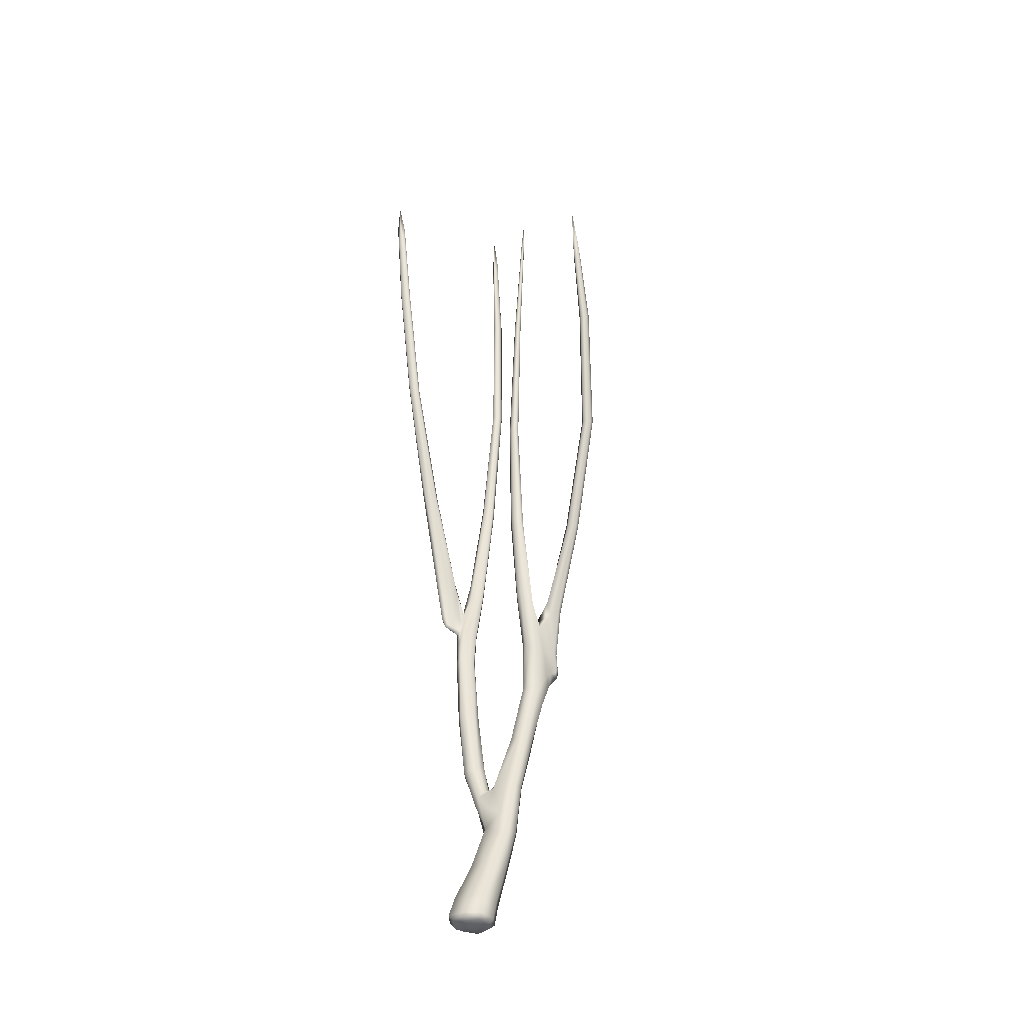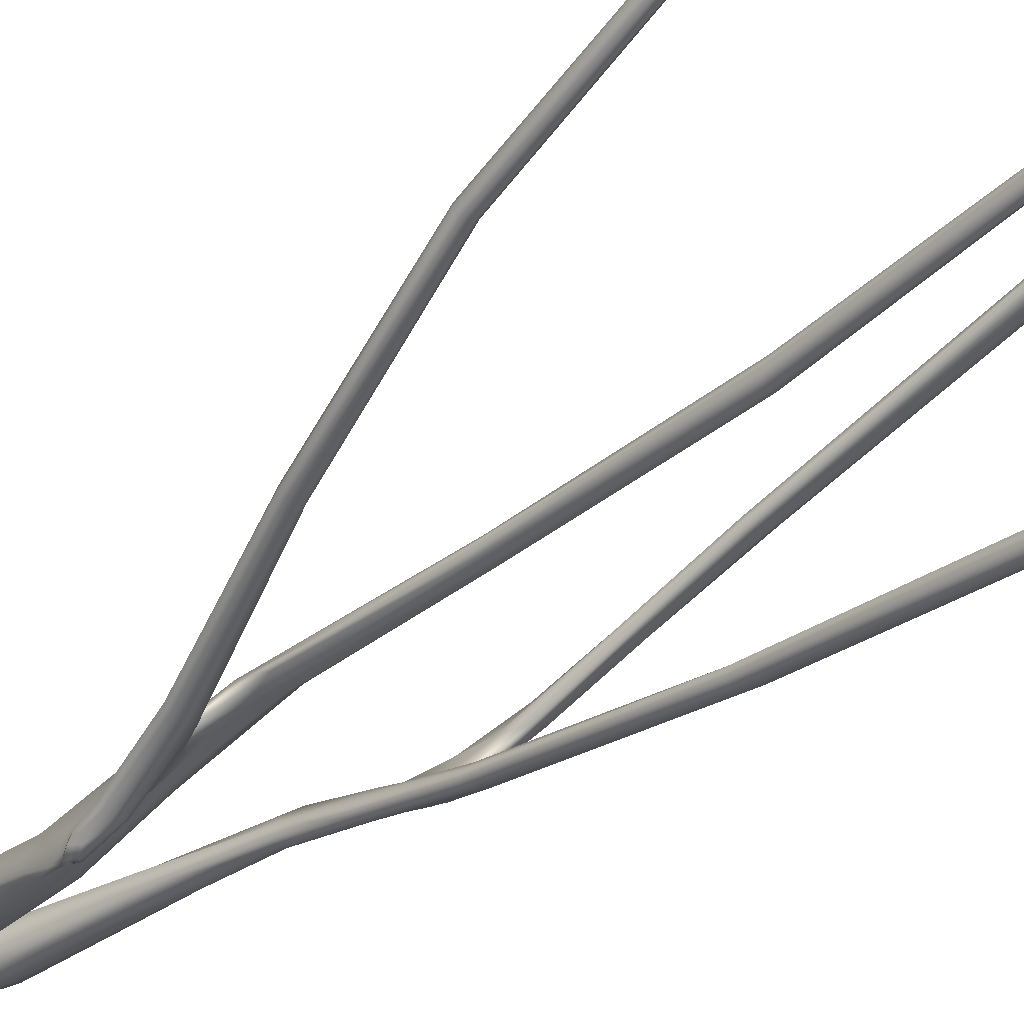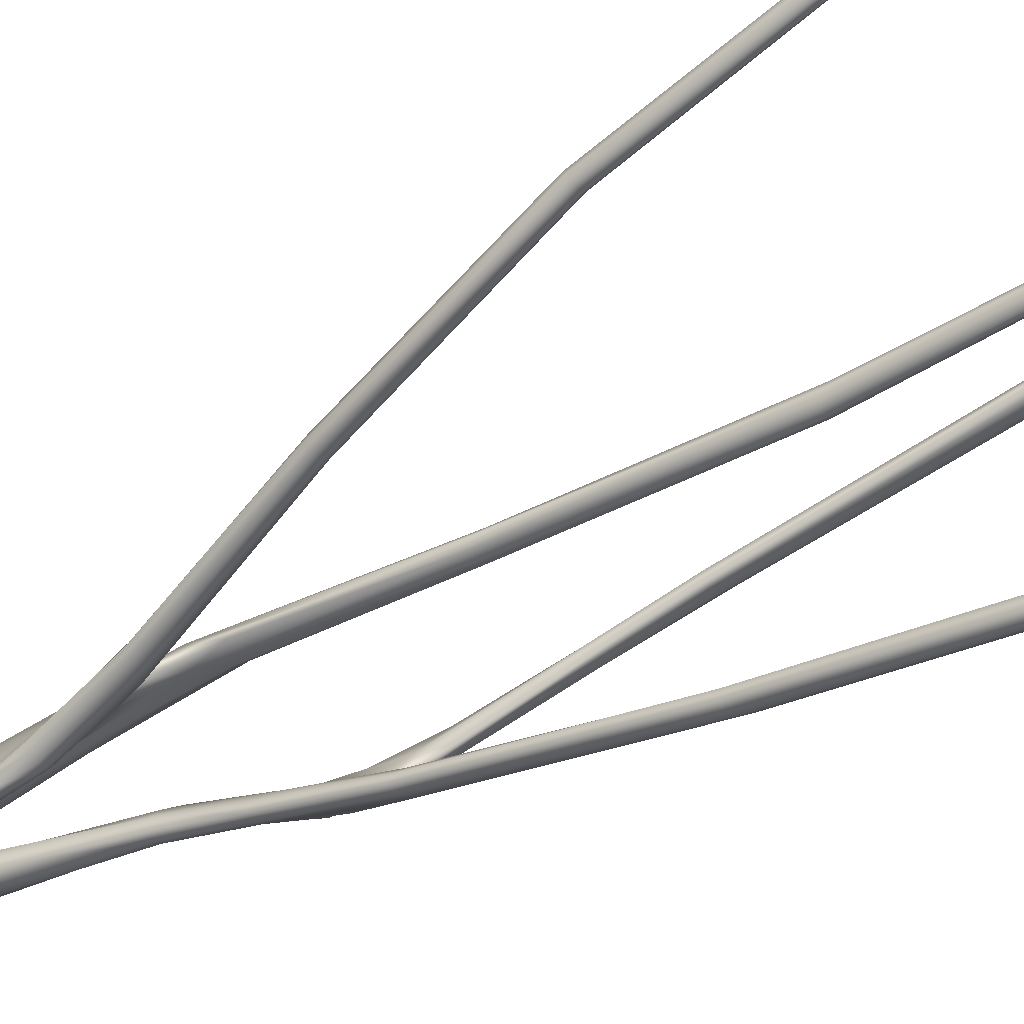
<metadata>
{"format":"obj","ext":"obj","renderer":"f3d","projection":"perspective","resolution":1024,"background":"white","views":[{"elev":-34.5,"azim":-158.4,"up":"+Z"},{"elev":-36.5,"azim":-43.2,"up":"+Y"},{"elev":-43.2,"azim":-58.0,"up":"+Y"}]}
</metadata>
<code>
g LimeShrub
v -0.05754 -0.1297 0.1456
v -0.1285 -0.1061 0.1429
v -0.1627 -0.1453 0.3573
v -0.09303 -0.06655 -0.06219
v -0.1523 -0.03526 0.1353
v -0.1048 -0.1645 0.3597
v -0.118 -0.1752 0.4851
v -0.03498 -0.1559 0.3887
v 0.01331 -0.106 0.1443
v 0.07428 -0.06652 -0.05596
v 0.03693 -0.03519 0.14
v -0.00937 -0.09443 -0.05935
v 0.006732 -0.08267 -0.1572
v -0.1825 -0.08739 0.3428
v -0.1894 -0.1043 0.4665
v -0.1636 -0.02948 0.3283
v -0.171 -0.1575 0.4827
v -0.1796 -0.178 0.6271
v -0.05124 -0.1742 0.5045
v 0.008593 -0.1716 0.5714
v -0.0627 -0.1759 0.615
v -0.1295 -0.195 0.6311
v -0.1716 -0.2575 0.9067
v -0.1289 0.03558 0.1289
v -0.09315 0.1008 -0.06098
v -0.05786 0.05922 0.1298
v -0.121 0.0171 -0.0627
v -0.1106 0.03469 -0.1582
v -0.08127 -0.05333 -0.1597
v -0.05847 -0.03044 -0.1828
v -0.1292 -0.2412 0.9138
v -0.1756 -0.28 1.237
v -0.1161 -0.1944 0.9177
v -0.1056 -0.01017 0.3262
v -0.1196 -0.03326 0.4479
v -0.03519 -0.03075 0.3646
v 0.01324 0.03564 0.1347
v 0.07432 0.1009 -0.05377
v -0.1725 -0.05101 0.4504
v -0.1819 -0.07499 0.6026
v -0.009425 0.1287 -0.05709
v 0.006765 0.1522 -0.1501
v -0.1973 -0.1265 0.614
v -0.2308 -0.1949 0.8926
v -0.0813 0.1227 -0.1544
v -0.05847 0.1001 -0.1793
v -0.215 -0.2423 0.8988
v -0.2574 -0.3106 1.222
v -0.2097 -0.2954 1.219
v -0.2095 -0.2416 1.474
v -0.08133 0.03486 -0.1905
v 0.006813 0.03495 -0.1988
v 0.00681 0.1231 -0.1854
v 0.07206 0.1002 -0.1747
v 0.006785 -0.05326 -0.1897
v 0.07202 -0.0304 -0.1782
v 0.09482 0.1229 -0.1476
v 0.1241 0.03479 -0.1491
v 0.09493 0.03493 -0.1846
v 0.09474 -0.05331 -0.1529
v 0.1022 0.01719 -0.05374
v -0.00571 -0.08691 0.3544
v 0.04023 -0.1025 0.5117
v 0.03219 -0.1545 0.5331
v 0.1022 -0.1452 0.7243
v 0.03239 -0.05045 0.5141
v 0.09817 -0.05363 0.713
v 0.008362 -0.03309 0.5471
v 0.1133 -0.09801 0.7133
v 0.1522 -0.08943 1.061
v -0.05212 -0.03322 0.4748
v -0.06418 -0.0599 0.5957
v -0.1321 -0.05789 0.6039
v -0.1753 -0.1319 0.9035
v -0.2179 -0.1474 0.8926
v -0.2655 -0.2241 1.235
v -0.2676 -0.2742 1.166
v -0.2859 -0.329 1.298
v 0.05801 -0.04236 0.7271
v 0.01919 -0.06174 0.7448
v 0.093 -0.07047 1.077
v -0.01561 -0.05037 0.5862
v -0.02328 -0.1022 0.6068
v 0.1314 -0.06468 1.066
v 0.1472 -0.08924 1.464
v 0.1133 -0.1136 1.437
v 0.092 -0.1447 1.441
v 0.1189 -0.168 1.645
v 0.06008 -0.09662 1.086
v 0.05559 -0.1329 1.088
v 0.007999 -0.1093 0.7554
v 0.02314 -0.1541 0.7555
v -0.05804 -0.1258 0.656
v -0.01507 -0.1541 0.6036
v -0.1317 -0.1477 0.9152
v -0.1831 -0.204 1.254
v 0.06331 -0.165 0.7417
v 0.1147 -0.1519 1.072
v 0.07524 -0.1584 1.082
v 0.1185 -0.1766 1.425
v -0.1675 -0.2414 1.251
v -0.1824 -0.2002 1.515
v -0.2199 -0.1925 1.238
v -0.2368 -0.1769 1.498
v 0.1488 -0.1251 1.062
v 0.1836 -0.1184 1.445
v 0.1511 -0.1554 1.416
v 0.1607 -0.1985 1.63
v -0.1825 -0.2262 1.498
v -0.1653 -0.1511 1.816
v 0.1694 -0.09284 1.398
v 0.1779 -0.1243 1.568
v 0.13 -0.2184 1.626
v 0.1067 -0.215 1.63
v 0.1207 -0.2973 1.933
v 0.09623 -0.1694 1.435
v 0.09987 -0.1957 1.637
v 0.09437 -0.2705 1.935
v 0.09911 -0.2891 1.929
v 0.08586 -0.4111 2.589
v 0.1633 -0.1247 1.605
v 0.1627 -0.1523 1.699
v 0.1776 -0.1414 1.66
v 0.1458 -0.1482 1.663
v 0.1498 -0.2262 1.915
v 0.115 -0.2499 1.952
v 0.1071 -0.3758 2.607
v 0.08616 -0.3901 2.593
v 0.08224 -0.4861 3.406
v 0.1012 -0.4269 2.595
v 0.08614 -0.5317 3.407
v 0.1271 -0.4258 2.609
v 0.07741 -0.5097 3.405
v 0.08425 -0.5139 4.171
v 0.1504 -0.2868 1.95
v 0.1813 -0.257 1.913
v 0.1889 -0.1788 1.649
v 0.2047 -0.1832 1.688
v 0.1955 -0.1456 1.593
v 0.2072 -0.1627 1.653
v 0.1895 -0.1467 1.633
v 0.2161 -0.1228 1.654
v 0.1072 -0.537 3.412
v 0.127 -0.527 3.417
v 0.1072 -0.5417 4.165
v 0.148 -0.4122 2.623
v 0.1483 -0.3905 2.627
v 0.09014 -0.5362 4.169
v 0.1009 -0.5041 4.575
v 0.2342 -0.1369 1.672
v 0.2514 -0.1521 1.733
v 0.2536 -0.1109 1.687
v 0.2211 -0.1835 1.724
v 0.2325 -0.1656 1.911
v 0.2034 -0.2129 1.785
v 0.1894 -0.2111 1.819
v 0.1704 -0.2625 2.017
v 0.2462 -0.09102 1.674
v 0.2683 -0.08954 1.734
v 0.2319 -0.09473 1.693
v 0.2742 -0.1128 1.731
v 0.2966 -0.0738 1.963
v 0.2726 -0.1095 1.963
v 0.3028 0.05013 2.485
v 0.2056 -0.1157 1.679
v 0.2113 -0.1213 1.741
v 0.2439 -0.08984 1.738
v 0.2684 -0.04706 1.967
v 0.292 -0.05006 1.965
v 0.3269 0.09579 2.497
v 0.3266 0.07363 2.494
v 0.3617 0.2394 3.177
v 0.1808 -0.1526 1.732
v 0.2003 -0.1359 1.915
v 0.2356 -0.07366 1.968
v 0.2809 0.09323 2.483
v 0.3098 0.1059 2.493
v 0.357 0.2747 3.173
v 0.3672 0.2589 3.181
v 0.4068 0.35 3.867
v 0.1726 -0.1876 1.789
v 0.215 -0.1399 1.986
v 0.2568 0.04757 2.471
v 0.2575 0.0698 2.474
v 0.3098 0.264 3.137
v 0.3326 0.2753 3.154
v 0.3761 0.3683 3.847
v 0.3988 0.365 3.861
v 0.2736 0.03741 2.475
v 0.3145 0.2286 3.141
v 0.3043 0.2445 3.133
v 0.3467 0.3443 3.831
v 0.415 0.3894 4.244
v 0.3388 0.2282 3.16
v 0.3774 0.3261 3.851
v 0.3537 0.361 3.834
v 0.3818 0.3854 4.231
v 0.3997 0.3336 3.864
v 0.4157 0.3681 4.245
v 0.4288 0.3902 4.38
v 0.4164 0.4004 4.549
v 0.4059 0.4006 4.374
v 0.3841 0.3839 4.368
v 0.407 0.3736 4.374
v 0.3826 0.364 4.232
v 0.3547 0.3291 3.837
v 0.133 -0.374 2.622
v 0.1228 -0.4806 3.416
v 0.1018 -0.4756 3.411
v 0.1062 -0.4798 4.164
v 0.1317 -0.5029 3.418
v 0.1291 -0.5076 4.158
v 0.1231 -0.4851 4.16
v 0.08958 -0.49 4.169
v 0.1003 -0.4709 4.575
v 0.1229 -0.466 4.563
v 0.124 -0.5318 4.16
v 0.1237 -0.4995 4.562
v 0.09949 -0.48 4.721
v 0.1162 -0.4646 4.892
v 0.1133 -0.4541 4.711
v 0.1281 -0.4723 4.699
v 0.1143 -0.4982 4.71
v -0.2027 -0.1788 1.517
v -0.1977 -0.127 1.833
v -0.173 -0.1351 1.832
v -0.1515 -0.1099 2.322
v -0.2291 -0.1343 1.813
v -0.2003 -0.1137 2.314
v -0.2614 -0.1532 1.749
v -0.2713 -0.1957 1.477
v -0.2928 -0.2365 1.476
v -0.1757 -0.1033 2.326
v -0.1683 -0.08732 2.973
v -0.29 -0.2842 1.343
v -0.3047 -0.3232 1.376
v -0.1394 -0.1262 2.307
v -0.135 -0.1155 2.953
v -0.1513 -0.1448 2.289
v -0.1479 -0.0965 2.965
v -0.1924 -0.06663 3.742
v -0.1852 -0.1676 1.791
v -0.2221 -0.1786 1.732
v -0.2424 -0.259 1.459
v -0.2605 -0.2907 1.471
v -0.2772 -0.3412 1.341
v -0.2891 -0.3675 1.384
v -0.2987 -0.3605 1.345
v -0.3189 -0.3696 1.364
v -0.1403 -0.1348 2.943
v -0.1567 -0.1448 2.94
v -0.1847 -0.09938 3.731
v -0.1754 -0.1556 2.277
v -0.2001 -0.1486 2.281
v -0.1823 -0.08293 3.735
v -0.2256 -0.05911 4.208
v -0.3084 -0.3764 1.4
v -0.292 -0.3384 1.492
v -0.3197 -0.3626 1.422
v -0.2736 -0.322 1.488
v -0.2977 -0.2387 1.693
v -0.2518 -0.2266 1.602
v -0.2673 -0.1981 1.649
v -0.2422 -0.1618 1.821
v -0.3342 -0.3581 1.396
v -0.3321 -0.3279 1.484
v -0.3357 -0.3365 1.415
v -0.3125 -0.3403 1.489
v -0.3533 -0.2674 1.723
v -0.3326 -0.2565 1.727
v -0.493 -0.1316 2.193
v -0.3253 -0.3372 1.389
v -0.3295 -0.2983 1.482
v -0.341 -0.3108 1.481
v -0.3926 -0.2481 1.717
v -0.3777 -0.2625 1.719
v -0.5359 -0.1454 2.189
v -0.5123 -0.147 2.193
v -0.6773 0.008993 2.799
v -0.3095 -0.2778 1.482
v -0.3425 -0.2169 1.691
v -0.3847 -0.2306 1.72
v -0.5439 -0.1113 2.182
v -0.5507 -0.1317 2.185
v -0.7103 0.02345 2.787
v -0.6977 0.009862 2.795
v -0.7542 0.1894 3.435
v -0.2875 -0.2024 1.608
v -0.3341 -0.1969 1.769
v -0.5011 -0.09753 2.186
v -0.5244 -0.0959 2.182
v -0.6867 0.06144 2.772
v -0.704 0.04482 2.778
v -0.7615 0.223 3.419
v -0.7661 0.2024 3.427
v -0.4864 -0.1111 2.19
v -0.6539 0.0473 2.785
v -0.6664 0.06073 2.776
v -0.7282 0.2385 3.418
v -0.7627 0.3111 3.794
v -0.6601 0.02576 2.794
v -0.721 0.205 3.434
v -0.7467 0.2391 3.414
v -0.7496 0.3374 3.787
v -0.7358 0.1888 3.439
v -0.7405 0.3013 3.802
v -0.7547 0.3389 3.927
v -0.7482 0.4036 4.089
v -0.7612 0.3628 3.918
v -0.7382 0.3736 3.919
v -0.7316 0.3497 3.928
v -0.7274 0.3276 3.795
v -0.7163 0.2257 3.426
v -0.2127 -0.132 2.296
v -0.1906 -0.1168 2.959
v -0.1773 -0.1357 2.947
v -0.2102 -0.09997 3.736
v -0.185 -0.09736 2.969
v -0.2179 -0.06723 3.747
v -0.2205 -0.08382 3.743
v -0.1955 -0.1078 3.731
v -0.2338 -0.07558 4.206
v -0.2489 -0.06026 4.211
v -0.207 -0.05867 3.748
v -0.2406 -0.04366 4.213
v -0.2412 -0.06064 4.372
v -0.266 -0.04073 4.586
v -0.2546 -0.06163 4.374
v -0.2584 -0.0421 4.376
v -0.245 -0.04111 4.375
g LimeShrub_0
f 3 2 1
f 2 4 1
f 2 3 5
f 4 2 5
f 6 3 1
f 3 6 7
f 8 6 1
f 6 8 7
f 9 8 1
f 10 9 1
f 8 9 11
f 9 10 11
f 4 12 1
f 12 10 1
f 12 4 13
f 10 12 13
f 3 14 5
f 14 3 15
f 14 16 5
f 16 14 15
f 17 3 7
f 3 17 15
f 18 17 7
f 17 18 15
f 8 19 7
f 19 8 20
f 19 21 7
f 21 19 20
f 21 22 7
f 22 18 7
f 22 21 23
f 18 22 23
f 16 24 5
f 24 25 5
f 24 16 26
f 25 24 26
f 25 27 5
f 27 25 28
f 27 4 5
f 4 27 28
f 29 4 28
f 4 29 13
f 30 29 28
f 29 30 13
f 21 31 23
f 31 32 23
f 31 21 33
f 32 31 33
f 16 34 26
f 34 16 35
f 34 36 26
f 36 34 35
f 36 37 26
f 37 38 26
f 16 39 35
f 39 40 35
f 39 16 15
f 40 39 15
f 37 36 11
f 38 37 11
f 38 41 26
f 41 38 42
f 41 25 26
f 25 41 42
f 43 40 15
f 40 43 44
f 18 43 15
f 43 18 44
f 45 25 42
f 25 45 28
f 45 46 28
f 46 45 42
f 18 47 44
f 47 18 23
f 48 47 23
f 47 48 44
f 49 48 23
f 48 49 50
f 32 49 23
f 49 32 50
f 46 51 28
f 51 46 52
f 51 30 28
f 30 51 52
f 53 46 42
f 46 53 52
f 54 53 42
f 53 54 52
f 55 30 52
f 30 55 13
f 56 55 52
f 55 56 13
f 57 54 42
f 54 57 58
f 38 57 42
f 57 38 58
f 54 59 52
f 59 56 52
f 59 54 58
f 56 59 58
f 56 60 13
f 60 56 58
f 60 10 13
f 10 60 58
f 38 61 58
f 61 10 58
f 61 38 11
f 10 61 11
f 36 62 11
f 62 36 63
f 62 8 11
f 8 62 63
f 64 8 63
f 65 64 63
f 8 64 20
f 64 65 20
f 36 66 63
f 66 67 63
f 66 36 68
f 67 66 68
f 69 65 63
f 67 69 63
f 65 69 70
f 69 67 70
f 36 71 68
f 71 36 35
f 72 71 35
f 71 72 68
f 73 72 35
f 72 73 74
f 40 73 35
f 73 40 74
f 40 75 74
f 75 40 44
f 76 75 44
f 75 76 74
f 77 76 44
f 76 77 78
f 48 77 44
f 77 48 78
f 79 67 68
f 80 79 68
f 67 79 81
f 79 80 81
f 72 82 68
f 82 80 68
f 82 72 83
f 80 82 83
f 84 67 81
f 67 84 70
f 85 84 81
f 84 85 70
f 86 85 81
f 87 86 81
f 85 86 88
f 86 87 88
f 80 89 81
f 89 87 81
f 89 80 90
f 87 89 90
f 91 80 83
f 80 91 90
f 92 91 83
f 91 92 90
f 72 93 83
f 93 21 83
f 93 72 33
f 21 93 33
f 21 94 83
f 94 92 83
f 94 21 20
f 92 94 20
f 72 95 33
f 95 96 33
f 95 72 74
f 96 95 74
f 97 92 20
f 92 97 98
f 65 97 20
f 97 65 98
f 92 99 90
f 99 92 98
f 99 100 90
f 100 99 98
f 96 101 33
f 101 96 102
f 101 32 33
f 32 101 102
f 103 96 74
f 96 103 104
f 76 103 74
f 103 76 104
f 65 105 98
f 105 65 70
f 105 106 98
f 106 105 70
f 106 107 98
f 107 100 98
f 107 106 108
f 100 107 108
f 109 32 102
f 110 109 102
f 32 109 50
f 109 110 50
f 111 106 70
f 106 111 112
f 85 111 70
f 111 85 112
f 113 100 108
f 100 113 114
f 115 113 108
f 113 115 114
f 116 100 114
f 100 116 90
f 116 87 90
f 87 116 114
f 117 87 114
f 118 117 114
f 87 117 88
f 117 118 88
f 115 119 114
f 119 118 114
f 119 115 120
f 118 119 120
f 85 121 112
f 121 85 122
f 121 123 112
f 123 121 122
f 124 85 88
f 85 124 122
f 125 124 88
f 124 125 122
f 126 125 88
f 118 126 88
f 126 118 127
f 125 126 127
f 128 118 120
f 118 128 127
f 129 128 120
f 128 129 127
f 115 130 120
f 130 131 120
f 130 115 132
f 131 130 132
f 133 129 120
f 131 133 120
f 129 133 134
f 133 131 134
f 115 135 132
f 135 115 108
f 136 135 108
f 135 136 132
f 137 136 108
f 136 137 138
f 106 137 108
f 137 106 138
f 106 139 138
f 139 140 138
f 139 106 112
f 140 139 112
f 141 140 112
f 140 141 142
f 123 141 112
f 141 123 142
f 143 131 132
f 144 143 132
f 131 143 145
f 143 144 145
f 136 146 132
f 146 144 132
f 146 136 147
f 144 146 147
f 148 131 145
f 131 148 134
f 149 148 145
f 148 149 134
f 150 140 142
f 140 150 151
f 152 150 142
f 150 152 151
f 153 140 151
f 140 153 138
f 153 154 138
f 154 153 151
f 154 155 138
f 155 154 156
f 155 136 138
f 136 155 156
f 157 136 156
f 136 157 147
f 125 157 156
f 157 125 147
f 158 152 142
f 152 158 159
f 160 158 142
f 158 160 159
f 152 161 151
f 161 152 159
f 161 162 151
f 162 161 159
f 163 154 151
f 162 163 151
f 154 163 164
f 163 162 164
f 165 160 142
f 160 165 166
f 123 165 142
f 165 123 166
f 160 167 159
f 167 160 166
f 167 168 159
f 168 167 166
f 169 162 159
f 168 169 159
f 162 169 170
f 169 168 170
f 162 171 164
f 171 162 170
f 171 172 164
f 172 171 170
f 123 173 166
f 173 123 122
f 173 174 166
f 174 173 122
f 174 175 166
f 175 168 166
f 168 175 176
f 175 174 176
f 168 177 170
f 177 168 176
f 177 178 170
f 178 177 176
f 179 172 170
f 178 179 170
f 172 179 180
f 179 178 180
f 181 174 122
f 125 181 122
f 181 125 156
f 174 181 156
f 182 174 156
f 174 182 183
f 154 182 156
f 182 154 183
f 174 184 176
f 184 174 183
f 184 185 176
f 185 184 183
f 186 178 176
f 185 186 176
f 178 186 187
f 186 185 187
f 178 188 180
f 188 178 187
f 154 189 183
f 189 190 183
f 189 154 164
f 190 189 164
f 191 185 183
f 190 191 183
f 185 191 192
f 191 190 192
f 188 193 180
f 193 188 187
f 194 190 164
f 190 194 195
f 172 194 164
f 194 172 195
f 185 196 187
f 196 185 192
f 196 197 187
f 197 196 192
f 198 172 180
f 172 198 195
f 199 198 180
f 198 199 195
f 193 200 180
f 200 199 180
f 200 193 201
f 199 200 201
f 202 193 187
f 197 202 187
f 193 202 201
f 202 197 201
f 203 197 192
f 197 203 201
f 204 199 201
f 199 204 195
f 203 205 201
f 205 204 201
f 205 203 192
f 204 205 195
f 206 205 192
f 205 206 195
f 190 206 192
f 206 190 195
f 207 125 127
f 208 207 127
f 125 207 147
f 207 208 147
f 209 208 127
f 208 209 210
f 129 209 127
f 209 129 210
f 208 211 147
f 211 208 212
f 211 144 147
f 144 211 212
f 213 208 210
f 208 213 212
f 129 214 210
f 214 129 134
f 215 214 134
f 214 215 210
f 216 213 210
f 213 216 212
f 217 144 212
f 144 217 145
f 218 217 212
f 217 218 145
f 219 215 134
f 215 219 220
f 149 219 134
f 219 149 220
f 215 221 210
f 221 216 210
f 221 215 220
f 216 221 220
f 216 222 212
f 222 218 212
f 222 216 220
f 218 222 220
f 218 223 145
f 223 149 145
f 223 218 220
f 149 223 220
f 224 96 104
f 225 224 104
f 96 224 102
f 224 225 102
f 225 226 102
f 226 225 227
f 226 110 102
f 110 226 227
f 228 225 104
f 225 228 229
f 230 228 104
f 228 230 229
f 231 230 104
f 230 231 232
f 76 231 104
f 231 76 232
f 225 233 227
f 233 225 229
f 233 234 227
f 234 233 229
f 76 235 232
f 235 236 232
f 235 76 78
f 236 235 78
f 237 110 227
f 238 237 227
f 110 237 239
f 237 238 239
f 234 240 227
f 240 238 227
f 240 234 241
f 238 240 241
f 242 110 239
f 110 242 50
f 242 243 50
f 243 242 239
f 243 244 50
f 244 243 245
f 244 48 50
f 48 244 245
f 246 48 245
f 247 246 245
f 48 246 78
f 246 247 78
f 247 248 78
f 248 247 249
f 248 236 78
f 236 248 249
f 238 250 239
f 250 251 239
f 250 238 252
f 251 250 252
f 253 243 239
f 251 253 239
f 243 253 254
f 253 251 254
f 238 255 252
f 255 238 241
f 255 256 252
f 256 255 241
f 247 257 249
f 257 247 258
f 257 259 249
f 259 257 258
f 247 260 258
f 260 247 245
f 261 260 245
f 260 261 258
f 262 261 245
f 261 262 263
f 243 262 245
f 262 243 263
f 243 264 263
f 264 243 254
f 264 230 263
f 230 264 254
f 259 265 249
f 265 259 266
f 265 267 249
f 267 265 266
f 268 259 258
f 259 268 266
f 269 268 258
f 268 269 266
f 261 270 258
f 270 269 258
f 270 261 271
f 269 270 271
f 267 272 249
f 272 267 273
f 272 236 249
f 236 272 273
f 274 267 266
f 267 274 273
f 275 274 266
f 274 275 273
f 269 276 266
f 276 275 266
f 276 269 277
f 275 276 277
f 278 269 271
f 269 278 277
f 279 278 271
f 278 279 277
f 280 236 273
f 236 280 232
f 281 280 273
f 280 281 232
f 282 281 273
f 275 282 273
f 282 275 283
f 281 282 283
f 284 275 277
f 275 284 283
f 285 284 277
f 284 285 283
f 279 286 277
f 286 285 277
f 286 279 287
f 285 286 287
f 281 288 232
f 288 230 232
f 230 288 263
f 288 281 263
f 281 289 263
f 289 281 290
f 289 261 263
f 261 289 290
f 291 281 283
f 281 291 290
f 292 291 283
f 291 292 290
f 285 293 283
f 293 292 283
f 293 285 294
f 292 293 294
f 295 285 287
f 285 295 294
f 296 261 290
f 297 296 290
f 261 296 271
f 296 297 271
f 292 298 290
f 298 297 290
f 298 292 299
f 297 298 299
f 300 295 287
f 295 300 294
f 297 301 271
f 301 297 302
f 301 279 271
f 279 301 302
f 292 303 299
f 303 292 294
f 304 303 294
f 303 304 299
f 279 305 287
f 305 279 302
f 305 306 287
f 306 305 302
f 307 300 287
f 306 307 287
f 300 307 308
f 307 306 308
f 300 309 294
f 309 304 294
f 309 300 308
f 304 309 308
f 304 310 299
f 310 304 308
f 306 311 308
f 311 306 302
f 312 310 308
f 311 312 308
f 310 312 299
f 312 311 302
f 312 313 299
f 313 312 302
f 313 297 299
f 297 313 302
f 314 230 254
f 315 314 254
f 230 314 229
f 314 315 229
f 316 315 254
f 315 316 317
f 251 316 254
f 316 251 317
f 315 318 229
f 318 315 319
f 318 234 229
f 234 318 319
f 320 315 317
f 315 320 319
f 251 321 317
f 321 251 252
f 322 321 252
f 321 322 317
f 323 320 317
f 320 323 319
f 324 234 319
f 234 324 241
f 325 324 319
f 324 325 241
f 326 322 252
f 322 326 327
f 256 326 252
f 326 256 327
f 322 328 317
f 328 323 317
f 328 322 327
f 323 328 327
f 323 329 319
f 329 325 319
f 329 323 327
f 325 329 327
f 325 330 241
f 330 256 241
f 256 330 327
f 330 325 327

</code>
